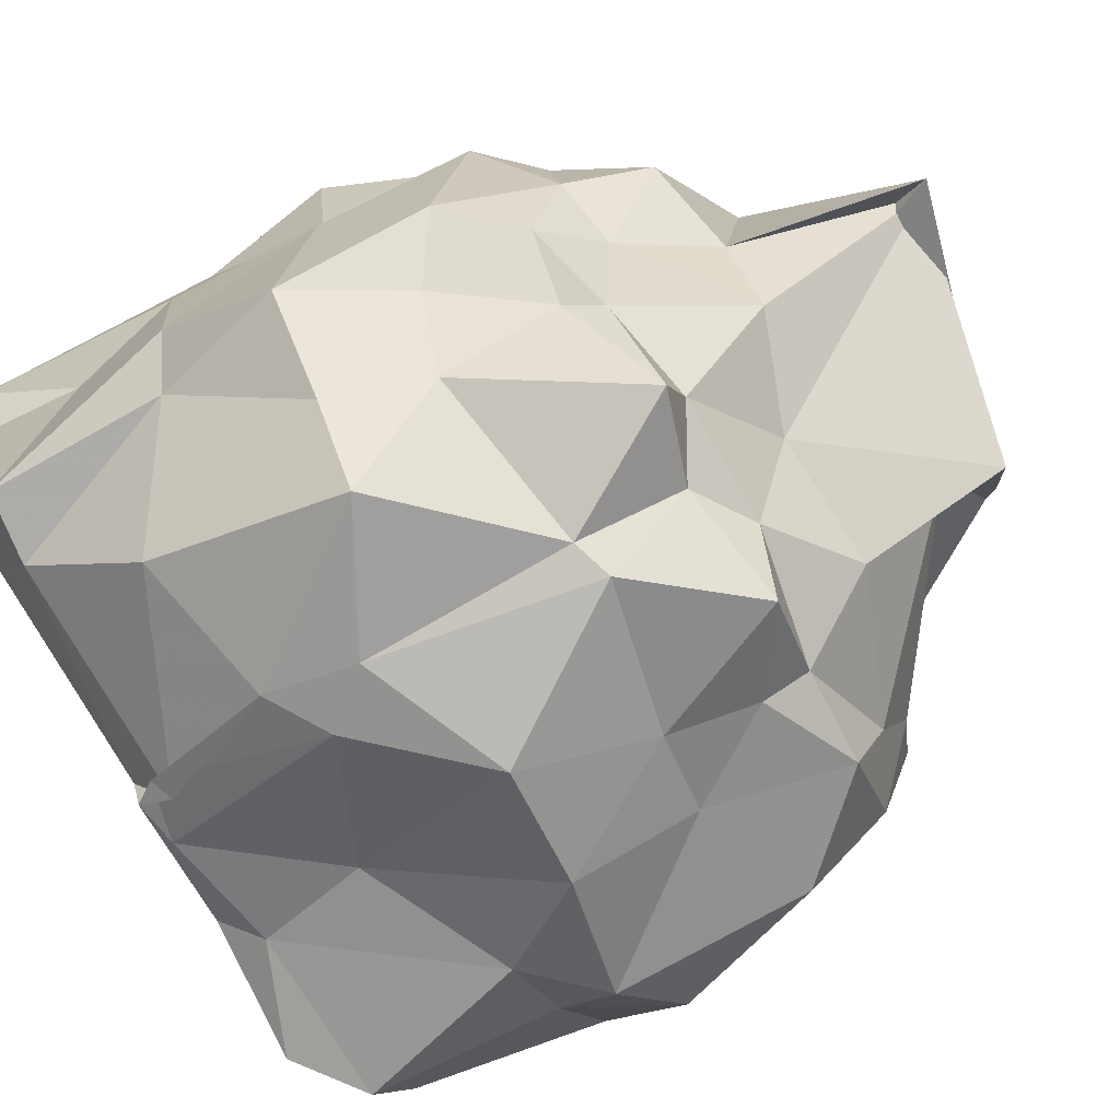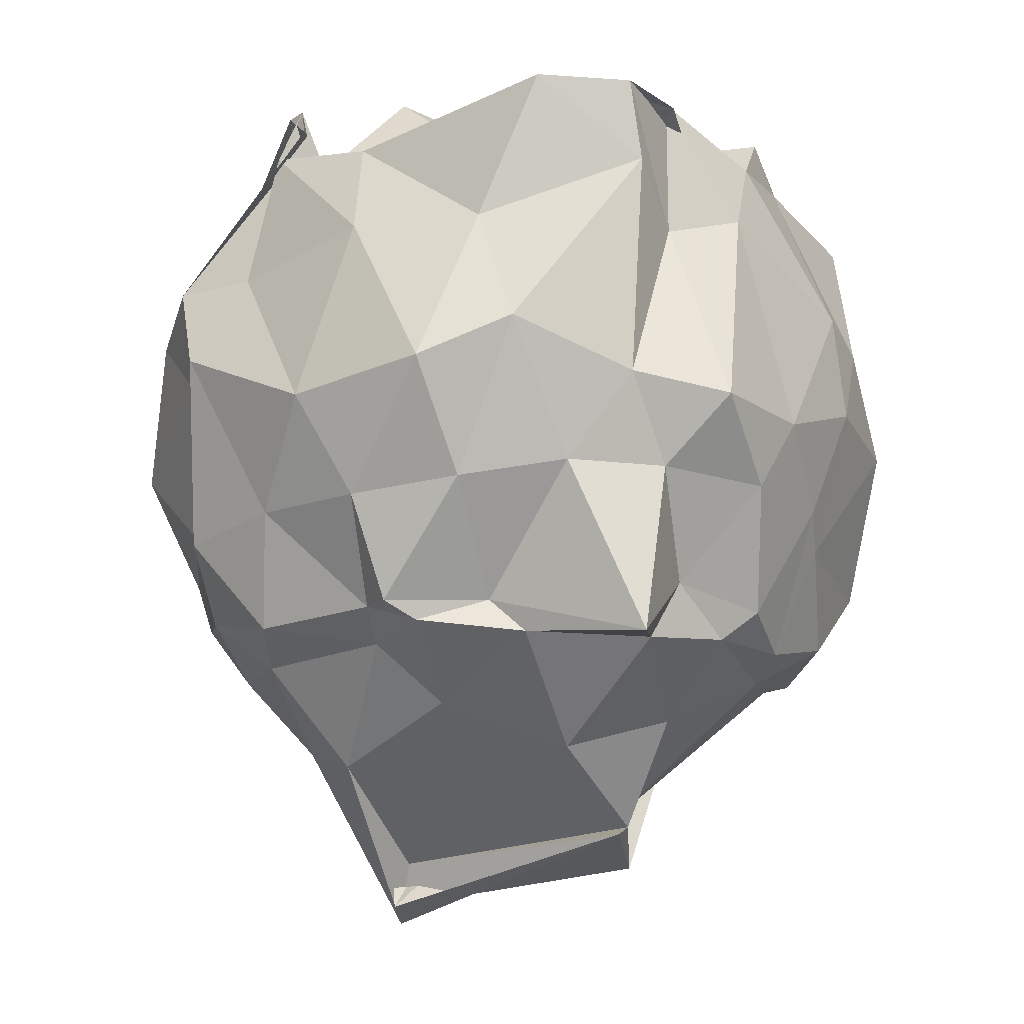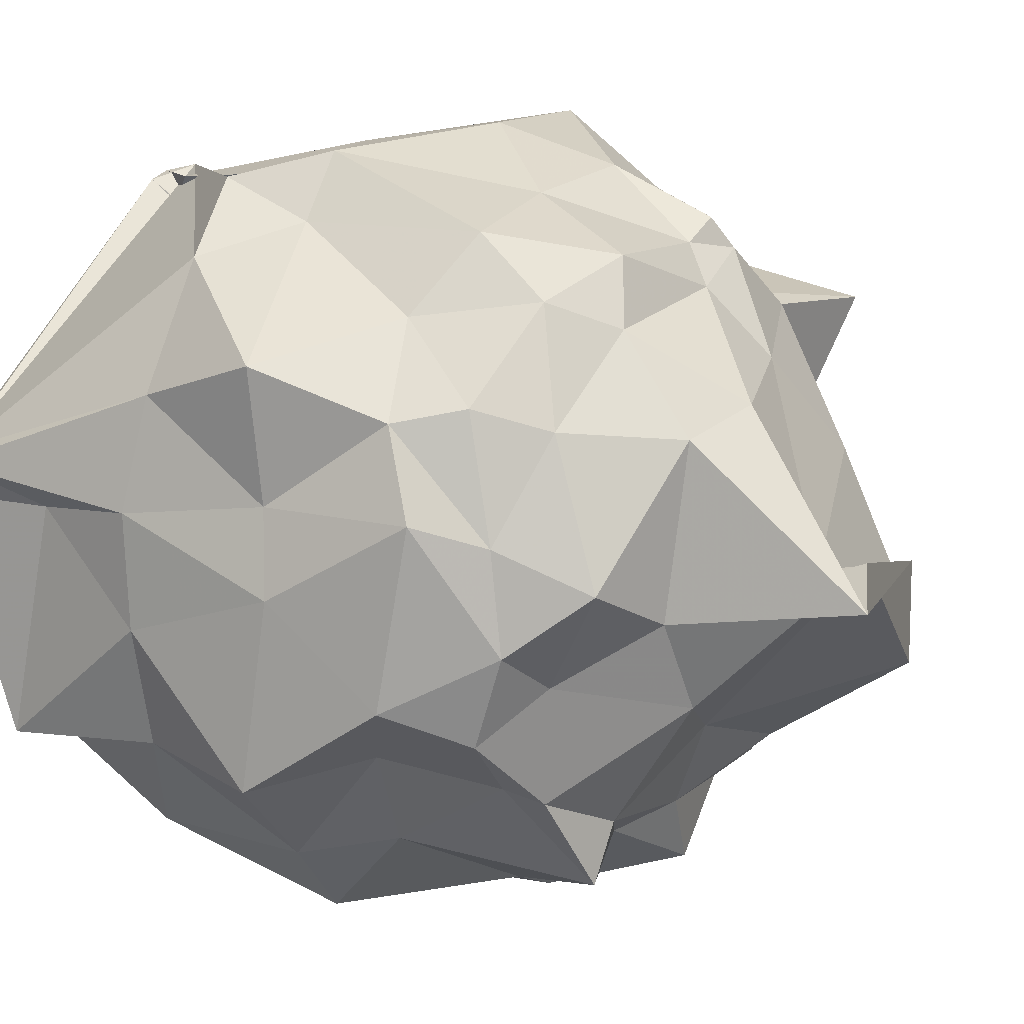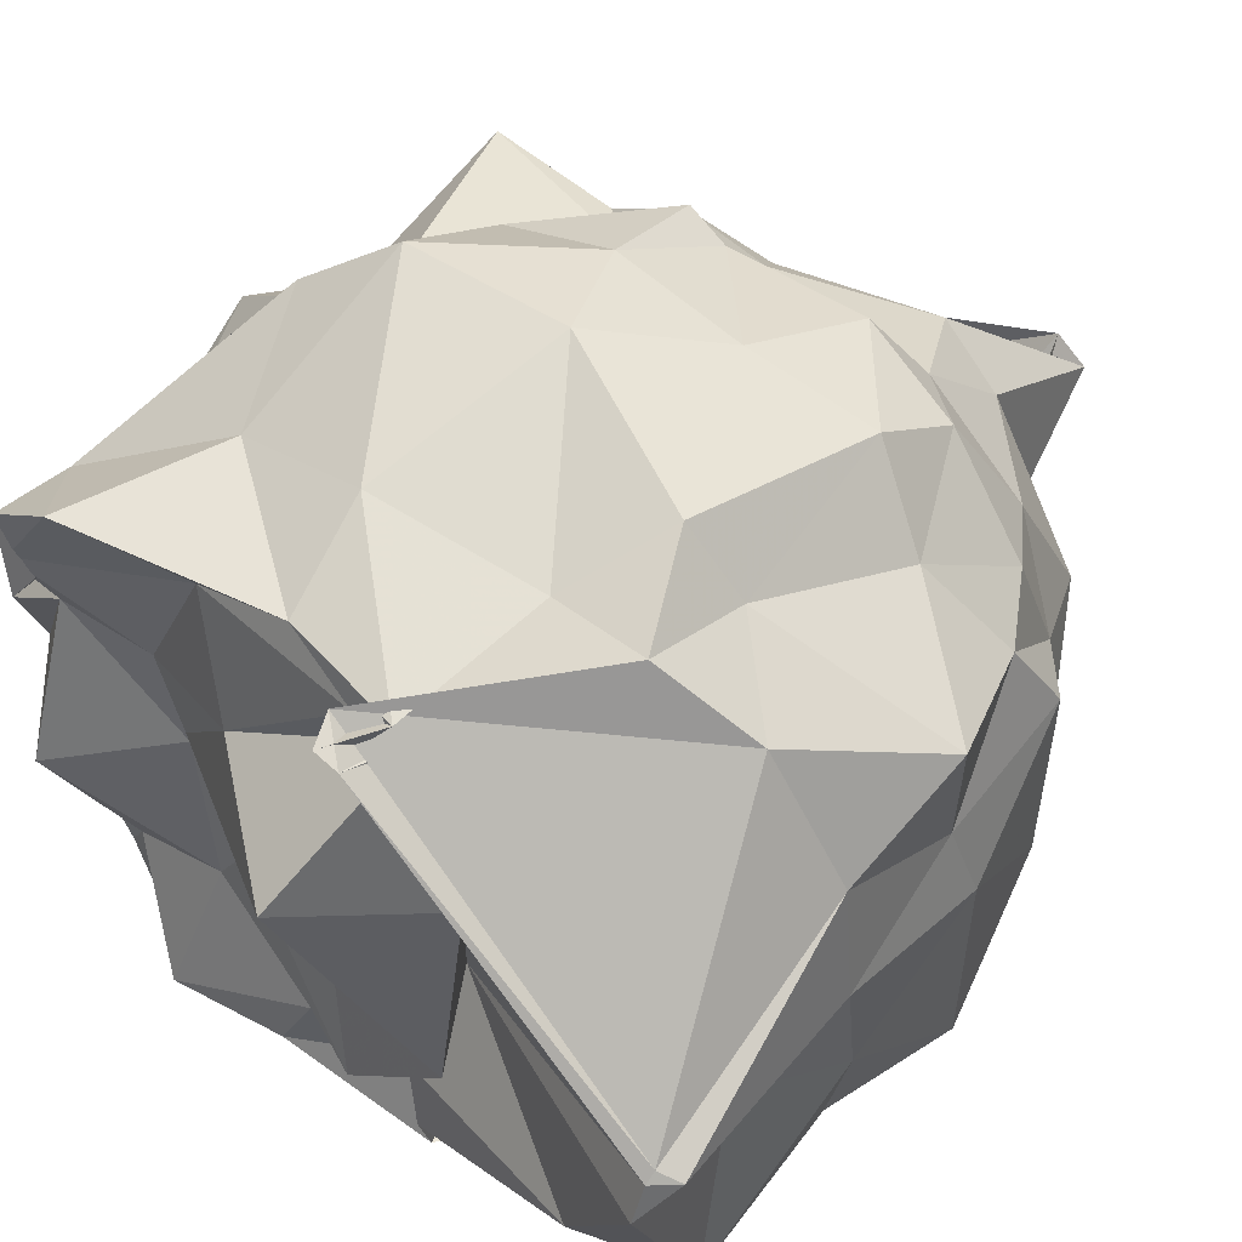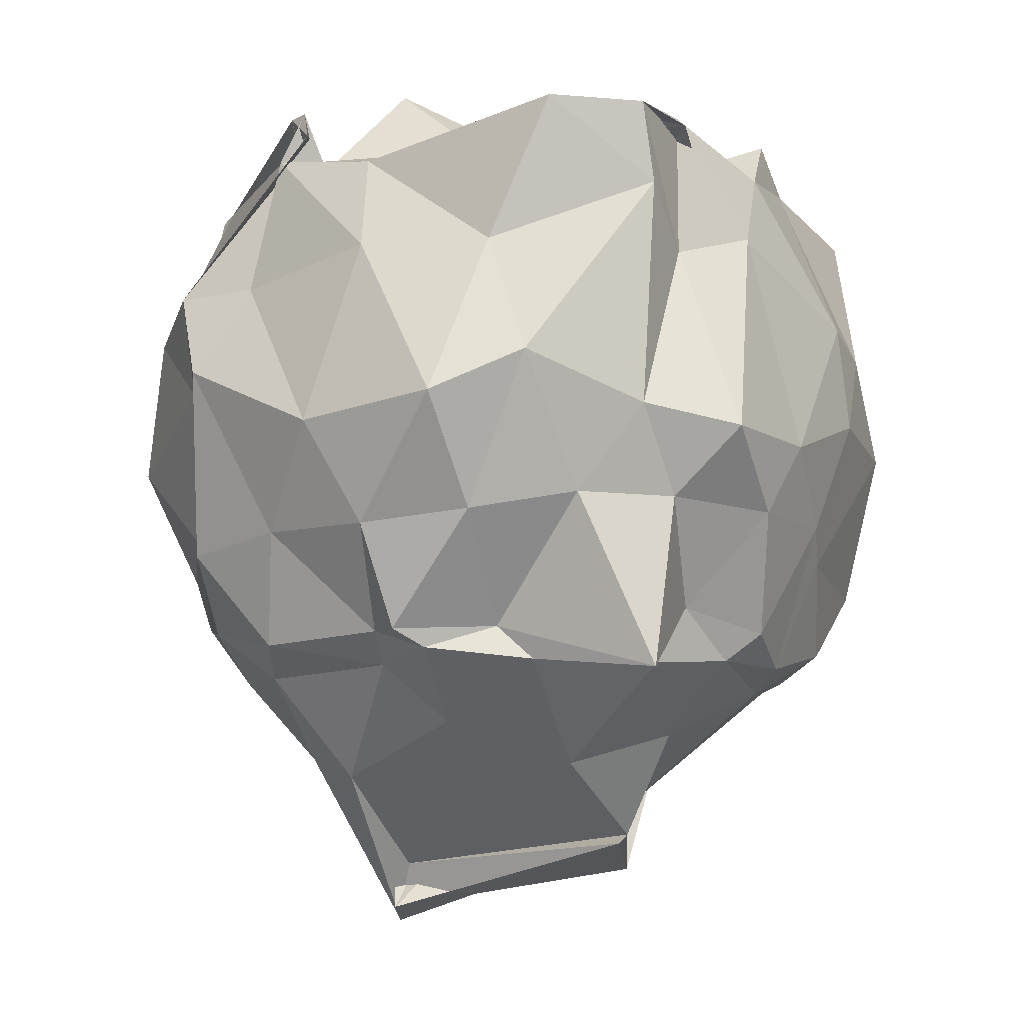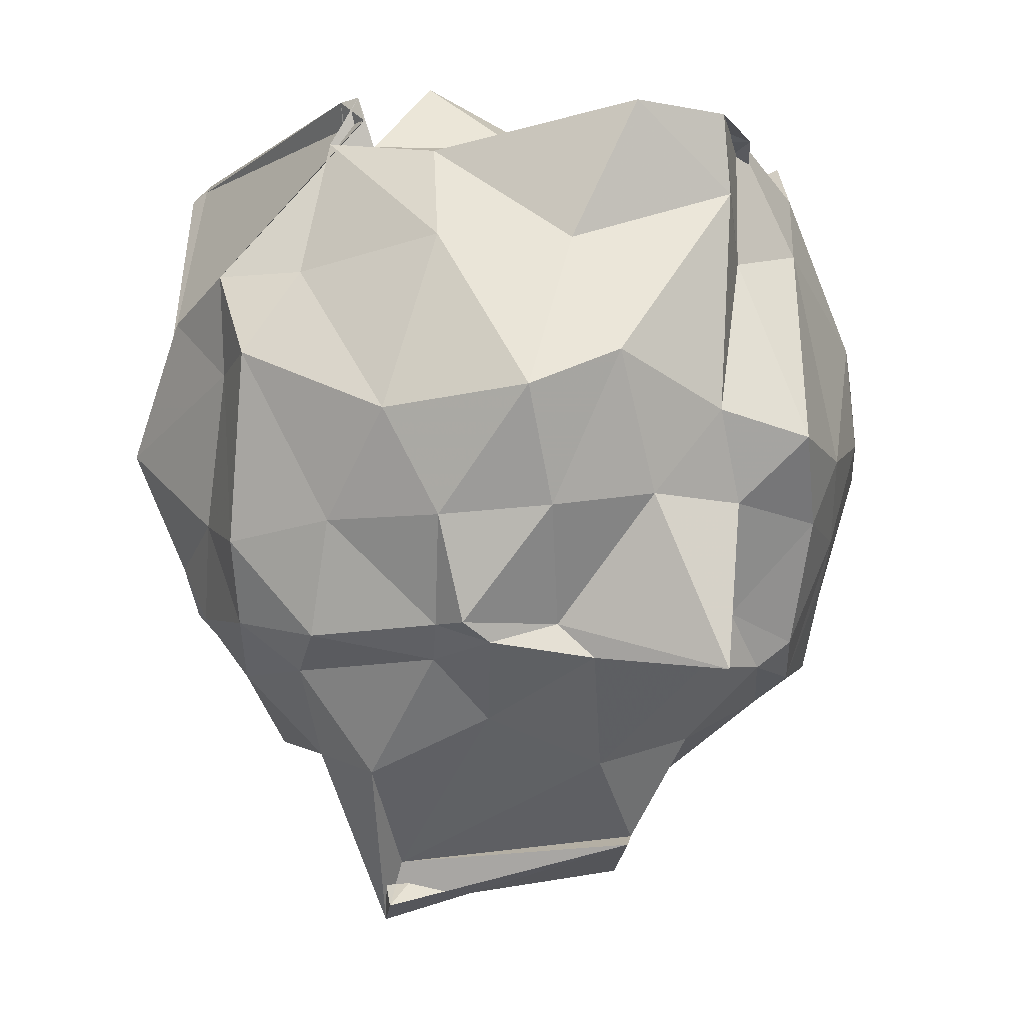
<metadata>
{"format":"obj","ext":"obj","renderer":"f3d","projection":"perspective","resolution":1024,"background":"white","views":[{"elev":-67.6,"azim":120.0,"up":"+Y"},{"elev":-16.8,"azim":-141.7,"up":"+Z"},{"elev":16.2,"azim":121.6,"up":"+Y"},{"elev":55.1,"azim":39.1,"up":"+Y"},{"elev":-11.5,"azim":-143.4,"up":"+Z"},{"elev":-12.0,"azim":-157.0,"up":"+Z"}]}
</metadata>
<code>
v -1.582 -0.1912 0.982
v -1.855 -0.07199 -1.052
v -0.4946 0.1241 0.8896
v -0.4073 0.2294 1.15
v -0.469 0.2478 1.172
v -1.399 0.9174 1.054
v -1.341 0.8301 1.073
v -1.28 0.9033 0.9985
v -1.619 0.8878 0.9342
v -2.236 0.817 1.027
v -2.44 0.6395 1.013
v -2.399 0.396 1.042
v -2.465 0.06251 0.9252
v -2.362 -0.2598 0.9842
v -2.319 -0.6957 0.9277
v -2.194 -0.8642 0.9681
v -1.727 -0.7772 0.9957
v -1.377 -0.8094 1.037
v -1.199 -0.8375 0.9818
v -1.264 -0.8442 0.9598
v -0.6599 -0.5608 1.036
v -0.4643 -0.5369 1.01
v -0.4242 0.1714 0.5666
v -0.4865 0.4826 0.5209
v -0.7073 0.8094 0.5235
v -0.9555 0.9806 0.5973
v -1.215 0.9567 0.5889
v -1.676 0.9838 0.6406
v -2.042 0.8504 0.6236
v -2.437 0.5808 0.7866
v -2.393 0.3868 0.632
v -2.509 0.185 0.7005
v -2.537 -0.302 0.5226
v -2.493 -0.4995 0.4673
v -2.247 -0.7974 0.4614
v -2.034 -0.919 0.4707
v -1.65 -0.829 0.6767
v -1.258 -0.9853 0.4944
v -1.098 -0.9588 0.5969
v -0.7217 -0.8202 0.6967
v -0.4774 -0.4806 0.5355
v -0.4127 -0.1447 0.5433
v -0.4726 0.241 0.1416
v -0.4514 0.6093 0.1675
v -0.9263 0.8899 0.3167
v -1.08 1.057 0.3301
v -1.557 1.091 0.1077
v -1.997 1.07 0.1365
v -2.209 0.9011 0.2575
v -2.401 0.593 0.1343
v -2.601 0.3919 0.07816
v -2.586 0.03083 0.08202
v -2.544 -0.3507 0.22
v -2.424 -0.7434 0.1962
v -2.222 -0.9099 0.2905
v -1.847 -1.033 0.1978
v -1.496 -1.103 0.1602
v -1.13 -0.9945 0.3449
v -0.7677 -0.9702 0.1477
v -0.6001 -0.7579 0.1523
v -0.3795 -0.5132 0.1624
v -0.4115 0.01192 0.1004
v -0.5646 0.4828 -0.1826
v -0.7777 0.7066 -0.1027
v -0.97 0.9052 -0.2009
v -1.316 0.954 -0.1728
v -1.682 0.9805 -0.1905
v -1.985 0.8692 -0.166
v -2.218 0.6608 -0.1109
v -2.397 0.4326 -0.1109
v -2.538 0.1458 -0.1289
v -2.49 -0.2206 -0.1128
v -2.435 -0.3145 -0.2091
v -2.261 -0.8116 -0.2359
v -1.899 -0.8839 -0.1235
v -1.661 -0.9428 -0.1553
v -1.231 -0.9894 -0.2573
v -1.135 -0.9426 -0.216
v -0.7102 -0.6984 -0.1041
v -0.5806 -0.4216 -0.1232
v -0.4498 -0.2468 -0.2131
v -0.4864 0.2506 -0.2875
v -0.6698 0.5214 -0.3545
v -0.9234 0.7539 -0.4187
v -1.208 0.8347 -0.4866
v -1.595 0.8053 -0.4747
v -1.705 0.8582 -0.4825
v -1.898 0.6171 -0.4639
v -2.389 0.5291 -0.6115
v -2.302 0.2321 -0.3999
v -2.408 -0.01781 -0.4562
v -2.329 -0.2348 -0.5314
v -2.291 -0.5536 -0.4534
v -2.019 -0.7956 -0.4935
v -1.733 -0.8649 -0.3836
v -1.496 -0.9359 -0.5473
v -1.209 -0.7739 -0.4775
v -0.9502 -0.8184 -0.5654
v -0.7501 -0.51 -0.403
v -0.6007 -0.3458 -0.4117
v -0.5977 -0.09216 -0.4931
v -0.6182 0.1838 -0.4484
v -0.4707 0.1175 1.248
v -0.4709 0.2238 1.202
v -1.301 0.8791 1.137
v -1.369 0.8963 1.138
v -1.395 0.8389 0.9952
v -1.887 0.7857 0.9366
v -2.459 0.4439 0.9928
v -2.392 0.2706 0.927
v -2.365 -0.1529 1.117
v -2.247 -0.5611 0.9498
v -2.023 -0.8184 1.116
v -1.657 -0.6934 1.105
v -1.243 -0.8244 1.047
v -1.245 -0.6706 1.084
v -0.6895 -0.2675 1.205
v -1.227 -0.1353 0.8958
v -1.135 0.3151 0.9891
v -1.277 0.7812 0.9442
v -1.751 0.4815 1.041
v -2.123 0.2665 0.9041
v -2.051 -0.01928 0.904
v -1.954 -0.4258 0.9624
v -1.576 -0.5066 1.071
v -1.305 -0.6168 0.9517
v -1.285 -0.4446 1.056
v -1.111 -0.2168 1.121
v -1.401 0.4505 1.321
v -2.002 0.1187 0.9485
v -1.87 -0.274 0.9484
v -1.421 -0.5761 1.123
v -0.787 0.4588 -0.5336
v -1.084 0.6685 -0.5606
v -1.541 0.7009 -0.5579
v -1.752 0.7709 -0.531
v -1.996 0.572 -0.5623
v -2.229 0.2786 -0.5589
v -2.323 0.04758 -0.538
v -2.196 -0.3327 -0.5869
v -2.081 -0.566 -0.554
v -1.752 -0.7877 -0.5055
v -1.387 -0.7265 -0.5741
v -1.046 -0.6684 -0.5686
v -0.7964 -0.5478 -0.5029
v -0.7576 -0.2087 -0.5388
v -0.7162 0.07307 -0.695
v -1.032 0.4191 -0.7832
v -1.235 0.4785 -0.854
v -1.632 0.5074 -0.7132
v -1.874 0.2156 -0.8283
v -2.058 -0.04574 -0.7336
v -1.664 -0.2879 -0.9688
v -1.66 -0.5862 -0.7263
v -1.325 -0.4592 -0.6933
v -1.054 -0.3051 -0.796
v -0.9514 -0.05347 -0.7628
v -1.069 0.02894 -1.272
v -1.155 0.09399 -1.097
v -1.839 -0.1381 -1.02
v -1.715 -0.3174 -1.115
v -1.137 0.1401 -1.235
f 3 23 4
f 4 23 24
f 4 24 5
f 5 24 25
f 5 25 6
f 6 25 26
f 6 26 7
f 7 26 27
f 7 27 8
f 8 27 28
f 8 28 9
f 9 28 29
f 9 29 10
f 10 29 30
f 10 30 11
f 11 30 31
f 11 31 12
f 12 31 32
f 12 32 13
f 13 32 33
f 13 33 14
f 14 33 34
f 14 34 15
f 15 34 35
f 15 35 16
f 16 35 36
f 16 36 17
f 17 36 37
f 17 37 18
f 18 37 38
f 18 38 19
f 19 38 39
f 19 39 20
f 20 39 40
f 20 40 21
f 21 40 41
f 21 41 22
f 22 41 42
f 22 42 3
f 3 42 23
f 23 43 24
f 24 43 44
f 24 44 25
f 25 44 45
f 25 45 26
f 26 45 46
f 26 46 27
f 27 46 47
f 27 47 28
f 28 47 48
f 28 48 29
f 29 48 49
f 29 49 30
f 30 49 50
f 30 50 31
f 31 50 51
f 31 51 32
f 32 51 52
f 32 52 33
f 33 52 53
f 33 53 34
f 34 53 54
f 34 54 35
f 35 54 55
f 35 55 36
f 36 55 56
f 36 56 37
f 37 56 57
f 37 57 38
f 38 57 58
f 38 58 39
f 39 58 59
f 39 59 40
f 40 59 60
f 40 60 41
f 41 60 61
f 41 61 42
f 42 61 62
f 42 62 23
f 23 62 43
f 43 63 44
f 44 63 64
f 44 64 45
f 45 64 65
f 45 65 46
f 46 65 66
f 46 66 47
f 47 66 67
f 47 67 48
f 48 67 68
f 48 68 49
f 49 68 69
f 49 69 50
f 50 69 70
f 50 70 51
f 51 70 71
f 51 71 52
f 52 71 72
f 52 72 53
f 53 72 73
f 53 73 54
f 54 73 74
f 54 74 55
f 55 74 75
f 55 75 56
f 56 75 76
f 56 76 57
f 57 76 77
f 57 77 58
f 58 77 78
f 58 78 59
f 59 78 79
f 59 79 60
f 60 79 80
f 60 80 61
f 61 80 81
f 61 81 62
f 62 81 82
f 62 82 43
f 43 82 63
f 63 83 64
f 64 83 84
f 64 84 65
f 65 84 85
f 65 85 66
f 66 85 86
f 66 86 67
f 67 86 87
f 67 87 68
f 68 87 88
f 68 88 69
f 69 88 89
f 69 89 70
f 70 89 90
f 70 90 71
f 71 90 91
f 71 91 72
f 72 91 92
f 72 92 73
f 73 92 93
f 73 93 74
f 74 93 94
f 74 94 75
f 75 94 95
f 75 95 76
f 76 95 96
f 76 96 77
f 77 96 97
f 77 97 78
f 78 97 98
f 78 98 79
f 79 98 99
f 79 99 80
f 80 99 100
f 80 100 81
f 81 100 101
f 81 101 82
f 82 101 102
f 82 102 63
f 63 102 83
f 103 104 118
f 104 119 118
f 104 105 119
f 105 120 119
f 105 106 120
f 106 107 120
f 107 121 120
f 107 108 121
f 108 122 121
f 108 109 122
f 109 110 122
f 110 123 122
f 110 111 123
f 111 124 123
f 111 112 124
f 112 113 124
f 113 125 124
f 113 114 125
f 114 126 125
f 114 115 126
f 115 116 126
f 116 127 126
f 116 117 127
f 117 118 127
f 117 103 118
f 118 119 128
f 119 129 128
f 119 120 129
f 120 121 129
f 121 130 129
f 121 122 130
f 122 123 130
f 123 131 130
f 123 124 131
f 124 125 131
f 125 132 131
f 125 126 132
f 126 127 132
f 127 128 132
f 127 118 128
f 133 148 134
f 134 148 149
f 134 149 135
f 135 149 150
f 135 150 136
f 136 150 137
f 137 150 151
f 137 151 138
f 138 151 152
f 138 152 139
f 139 152 140
f 140 152 153
f 140 153 141
f 141 153 154
f 141 154 142
f 142 154 143
f 143 154 155
f 143 155 144
f 144 155 156
f 144 156 145
f 145 156 146
f 146 156 157
f 146 157 147
f 147 157 148
f 147 148 133
f 148 158 149
f 149 158 159
f 149 159 150
f 150 159 151
f 151 159 160
f 151 160 152
f 152 160 153
f 153 160 161
f 153 161 154
f 154 161 155
f 155 161 162
f 155 162 156
f 156 162 157
f 157 162 158
f 157 158 148
f 3 4 103
f 103 4 104
f 4 5 104
f 104 5 105
f 5 6 105
f 105 6 106
f 6 7 106
f 7 8 106
f 106 8 107
f 8 9 107
f 107 9 108
f 9 10 108
f 108 10 109
f 10 11 109
f 11 12 109
f 109 12 110
f 12 13 110
f 110 13 111
f 13 14 111
f 111 14 112
f 14 15 112
f 15 16 112
f 112 16 113
f 16 17 113
f 113 17 114
f 17 18 114
f 114 18 115
f 18 19 115
f 19 20 115
f 115 20 116
f 20 21 116
f 116 21 117
f 21 22 117
f 117 22 103
f 22 3 103
f 83 133 84
f 84 133 134
f 84 134 85
f 85 134 135
f 85 135 86
f 86 135 136
f 86 136 87
f 87 136 88
f 88 136 137
f 88 137 89
f 89 137 138
f 89 138 90
f 90 138 139
f 90 139 91
f 91 139 92
f 92 139 140
f 92 140 93
f 93 140 141
f 93 141 94
f 94 141 142
f 94 142 95
f 95 142 96
f 96 142 143
f 96 143 97
f 97 143 144
f 97 144 98
f 98 144 145
f 98 145 99
f 99 145 100
f 100 145 146
f 100 146 101
f 101 146 147
f 101 147 102
f 102 147 133
f 102 133 83
f 128 129 1
f 129 130 1
f 130 131 1
f 131 132 1
f 132 128 1
f 159 158 2
f 160 159 2
f 161 160 2
f 162 161 2
f 158 162 2

</code>
